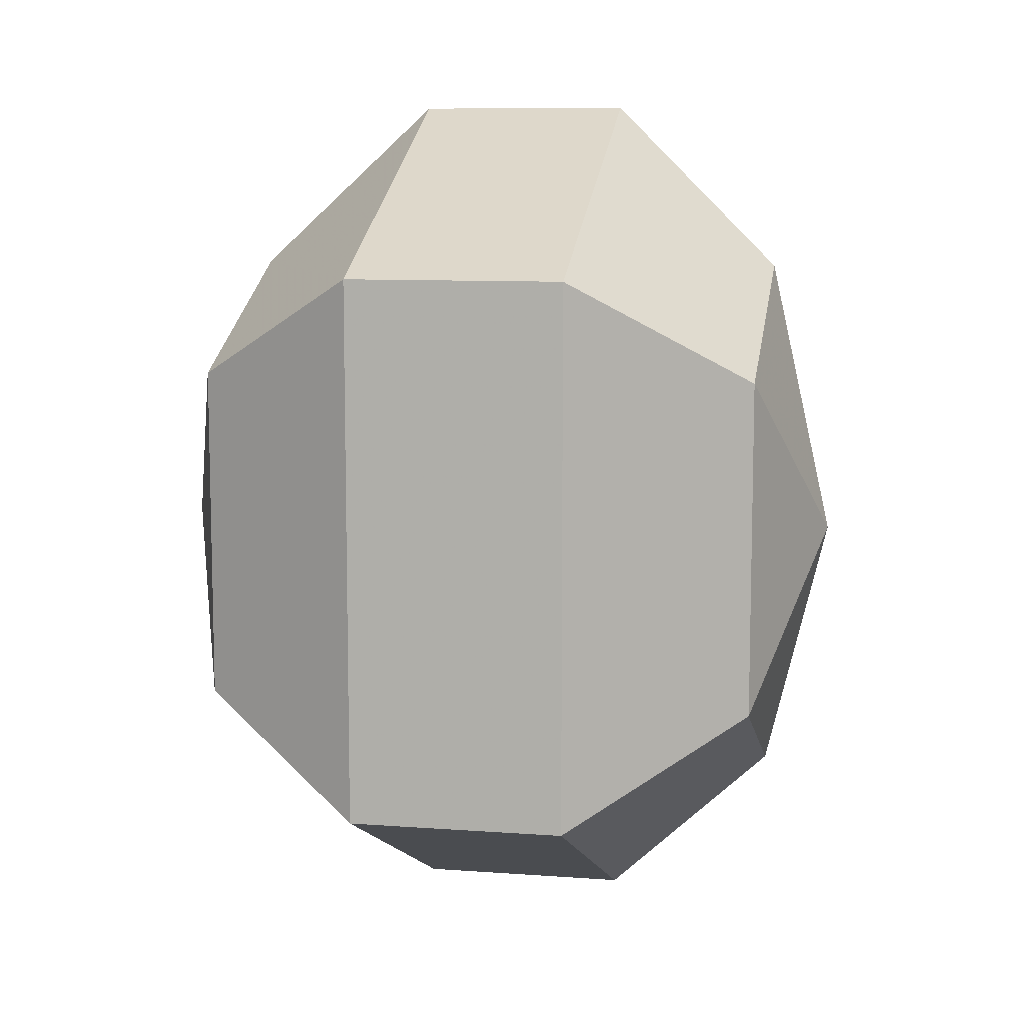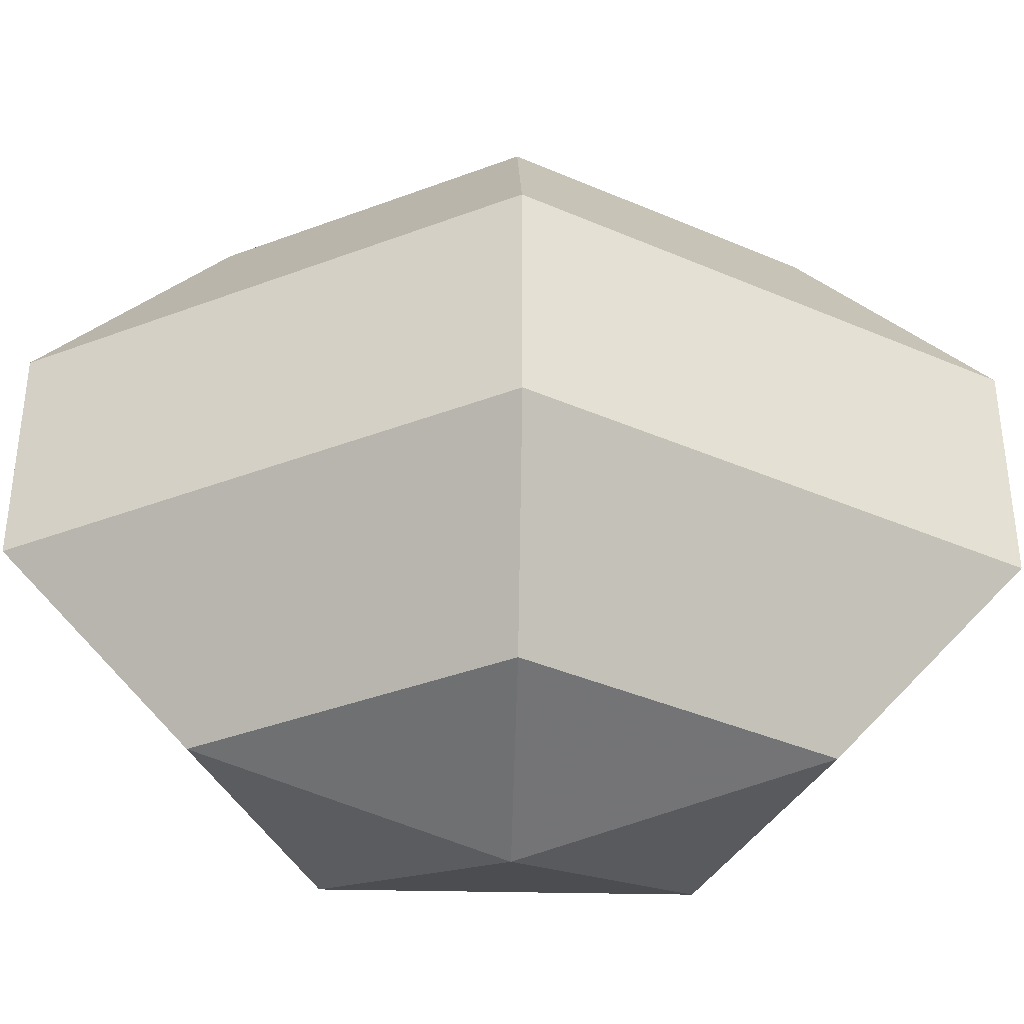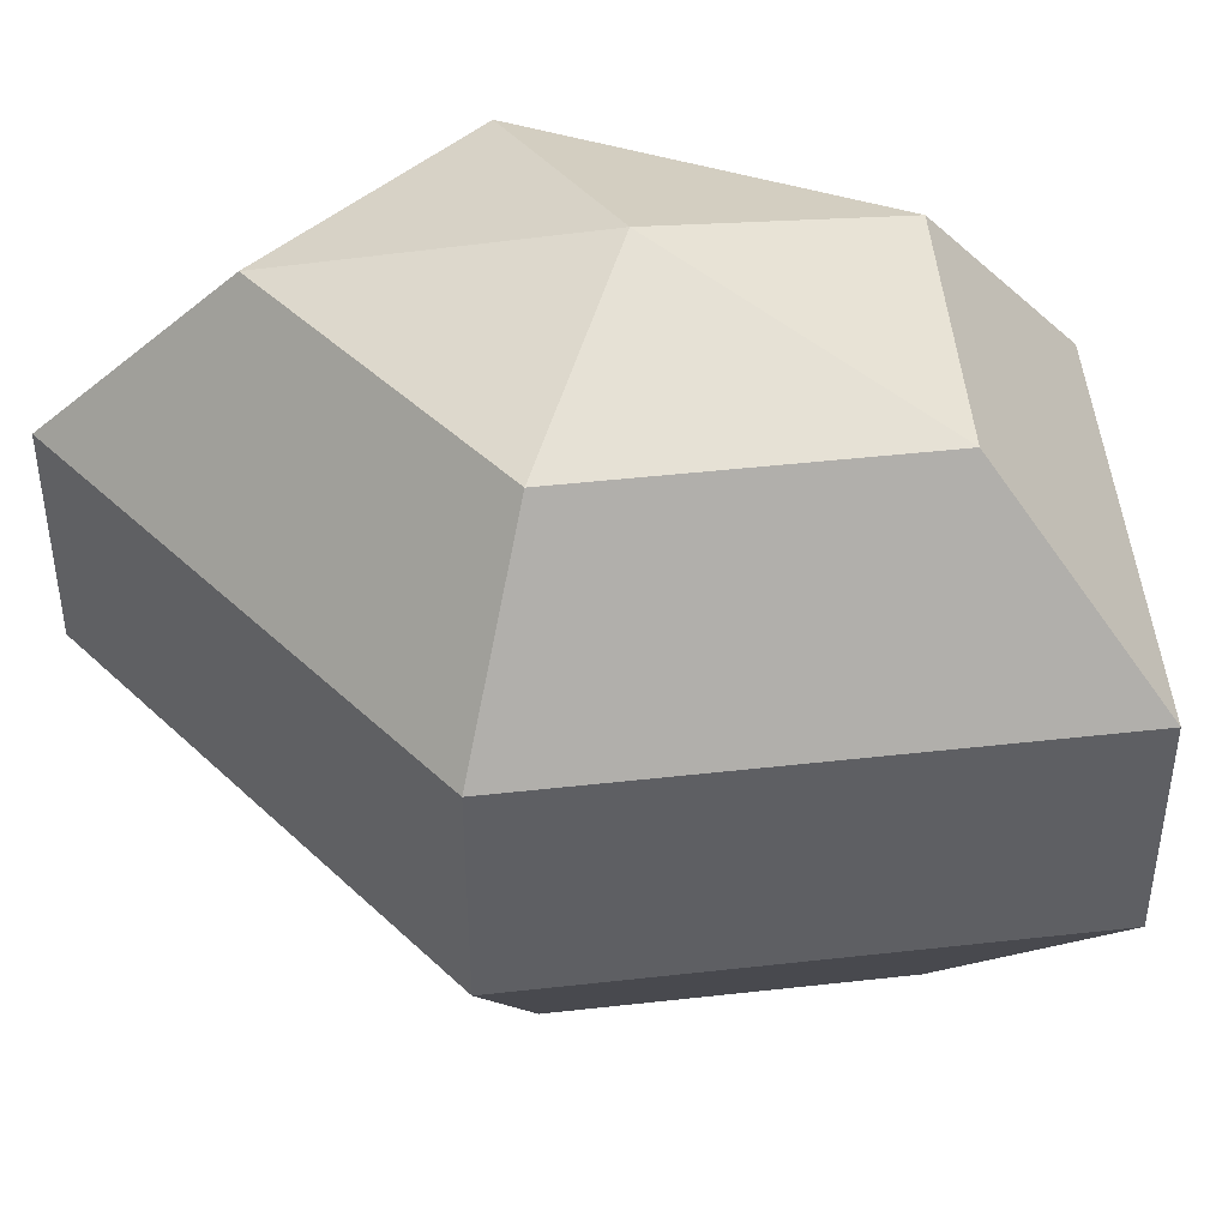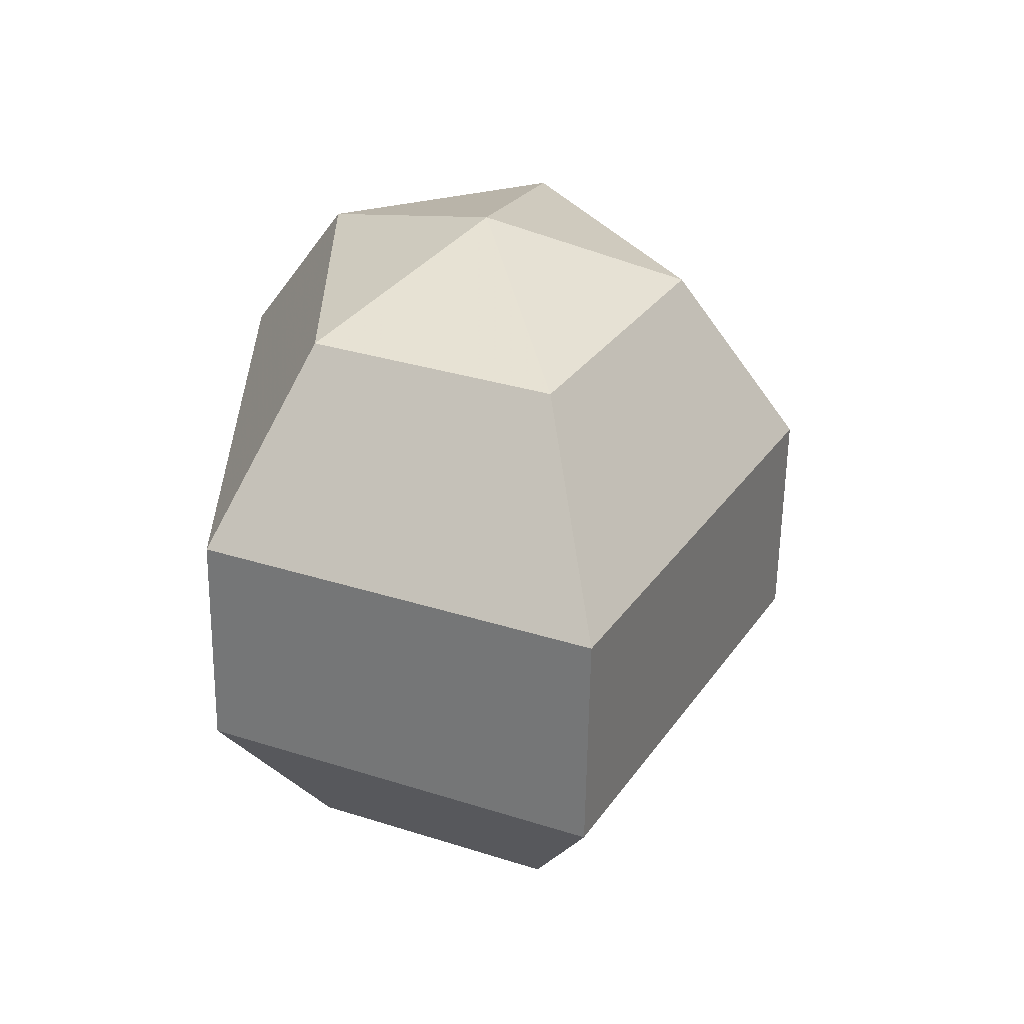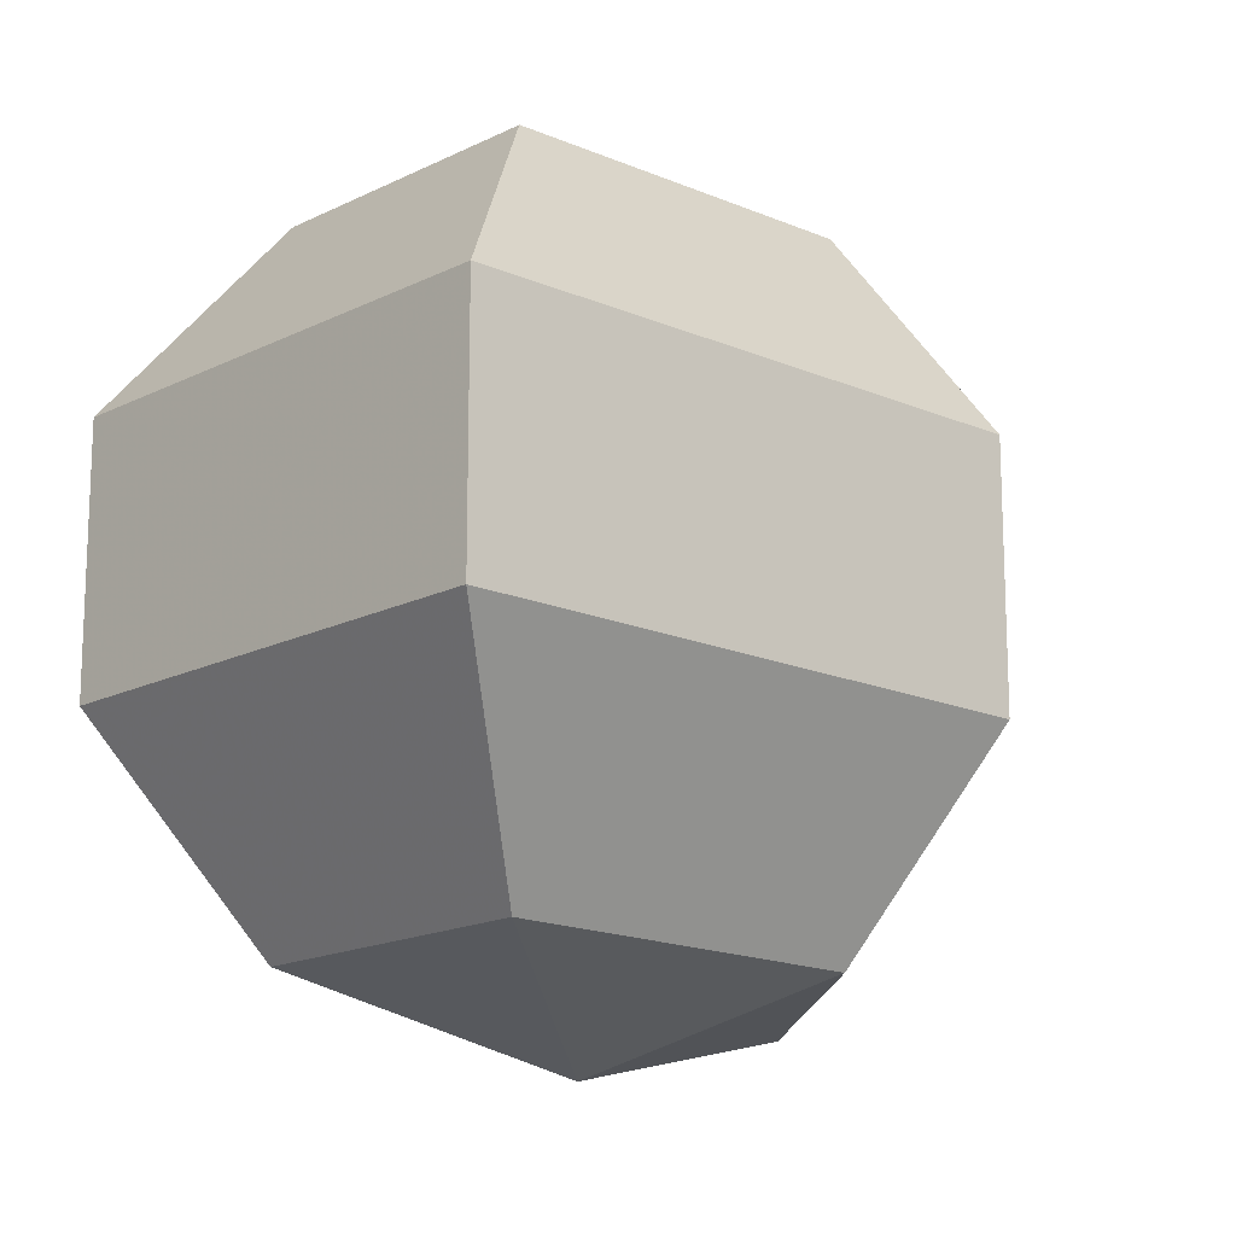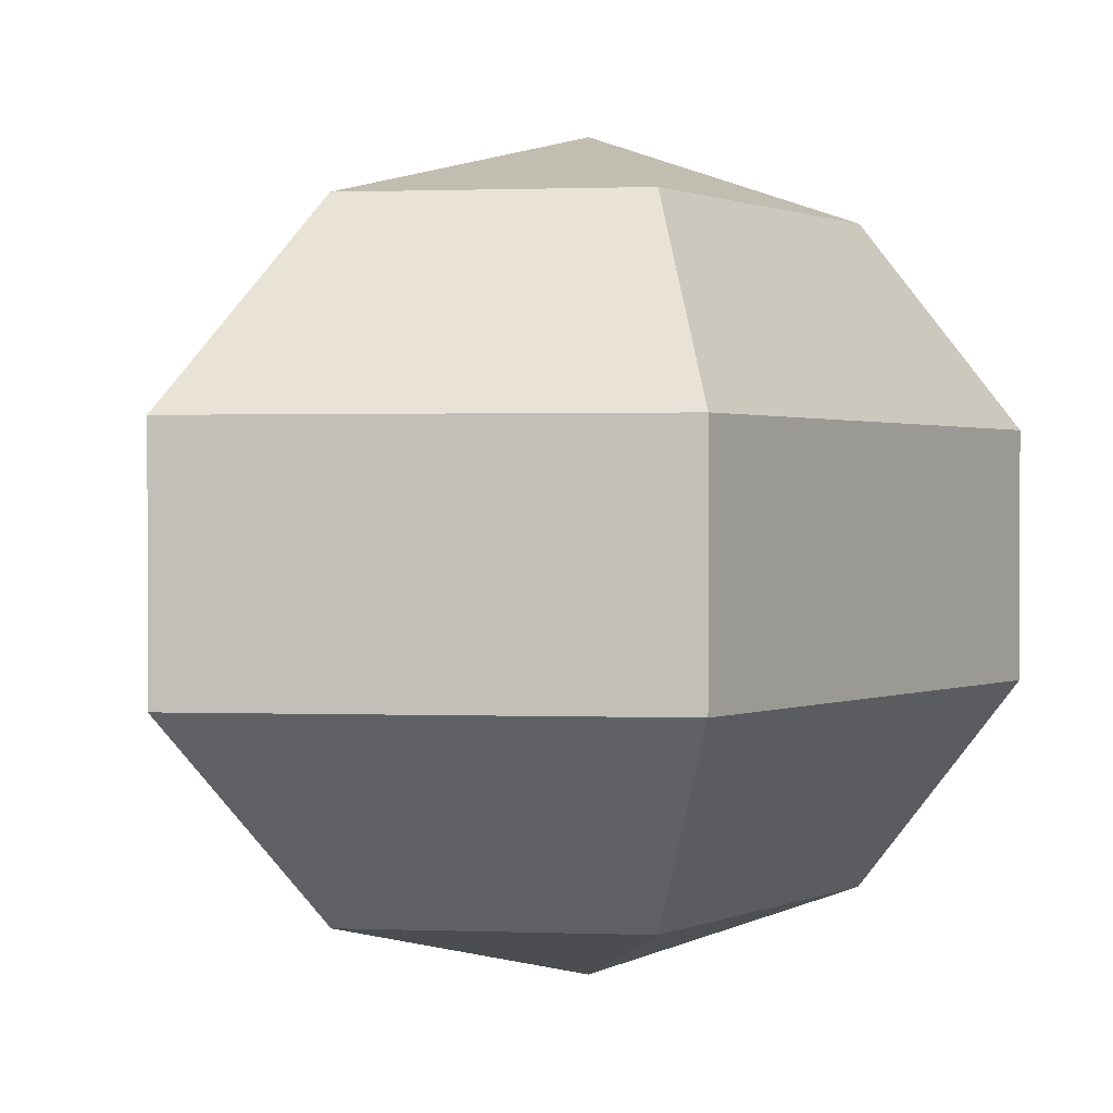
<metadata>
{"format":"obj","ext":"obj","renderer":"f3d","projection":"perspective","resolution":1024,"background":"white","views":[{"elev":9.3,"azim":101.0,"up":"+Y"},{"elev":-38.0,"azim":-91.6,"up":"+Z"},{"elev":45.1,"azim":-70.0,"up":"+Z"},{"elev":-60.5,"azim":179.1,"up":"+Y"},{"elev":-16.5,"azim":-158.8,"up":"+Z"},{"elev":0.9,"azim":32.4,"up":"+Z"}]}
</metadata>
<code>
v 276 152 164
v 276 152 164
v 276 152 164
v 276 152 164
v 276 152 164
v 276 152 164
v 272.2 152 165.2
v 274.8 146.9 165.2
v 279.1 148.9 165.2
v 279.1 155.1 165.2
v 274.8 157.1 165.2
v 272.2 152 165.2
v 269.8 152 168.5
v 274.1 143.8 168.5
v 281 146.9 168.5
v 281 157.1 168.5
v 274.1 160.2 168.5
v 269.8 152 168.5
v 269.8 152 172.5
v 274.1 143.8 172.5
v 281 146.9 172.5
v 281 157.1 172.5
v 274.1 160.2 172.5
v 269.8 152 172.5
v 272.2 152 175.8
v 274.8 146.9 175.8
v 279.1 148.9 175.8
v 279.1 155.1 175.8
v 274.8 157.1 175.8
v 272.2 152 175.8
v 276 152 177
v 276 152 177
v 276 152 177
v 276 152 177
v 276 152 177
v 276 152 177
g foo
f 8 7 1
f 9 8 2
f 10 9 3
f 11 10 4
f 12 11 5
f 14 13 7
f 15 14 8
f 16 15 9
f 17 16 10
f 18 17 11
f 20 19 13
f 21 20 14
f 22 21 15
f 23 22 16
f 24 23 17
f 26 25 19
f 27 26 20
f 28 27 21
f 29 28 22
f 30 29 23
f 32 31 25
f 33 32 26
f 34 33 27
f 35 34 28
f 36 35 29
f 2 8 1
f 3 9 2
f 4 10 3
f 5 11 4
f 6 12 5
f 8 14 7
f 9 15 8
f 10 16 9
f 11 17 10
f 12 18 11
f 14 20 13
f 15 21 14
f 16 22 15
f 17 23 16
f 18 24 17
f 20 26 19
f 21 27 20
f 22 28 21
f 23 29 22
f 24 30 23
f 26 32 25
f 27 33 26
f 28 34 27
f 29 35 28
f 30 36 29
g

</code>
